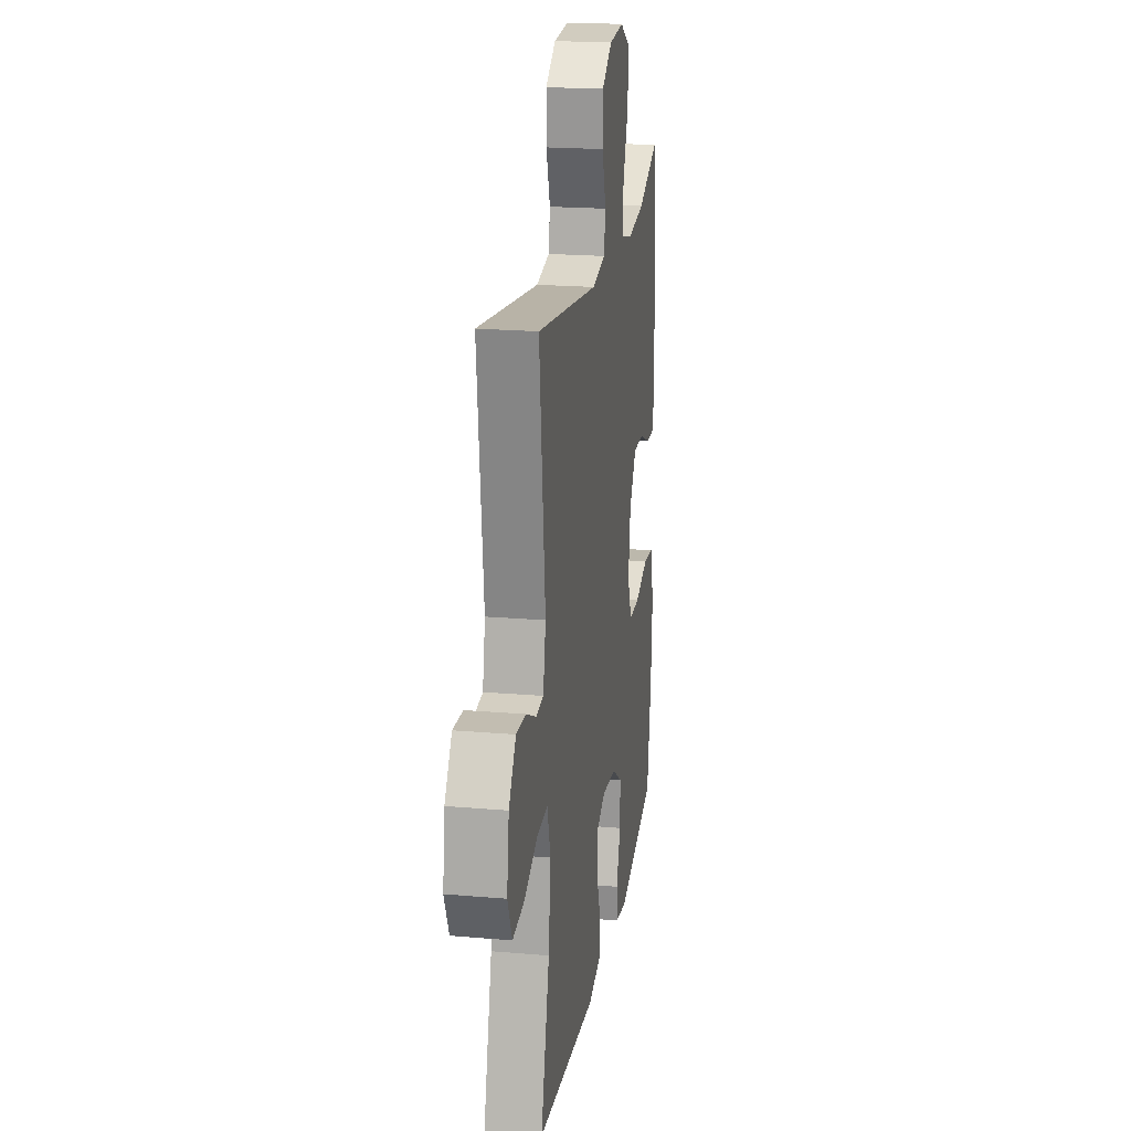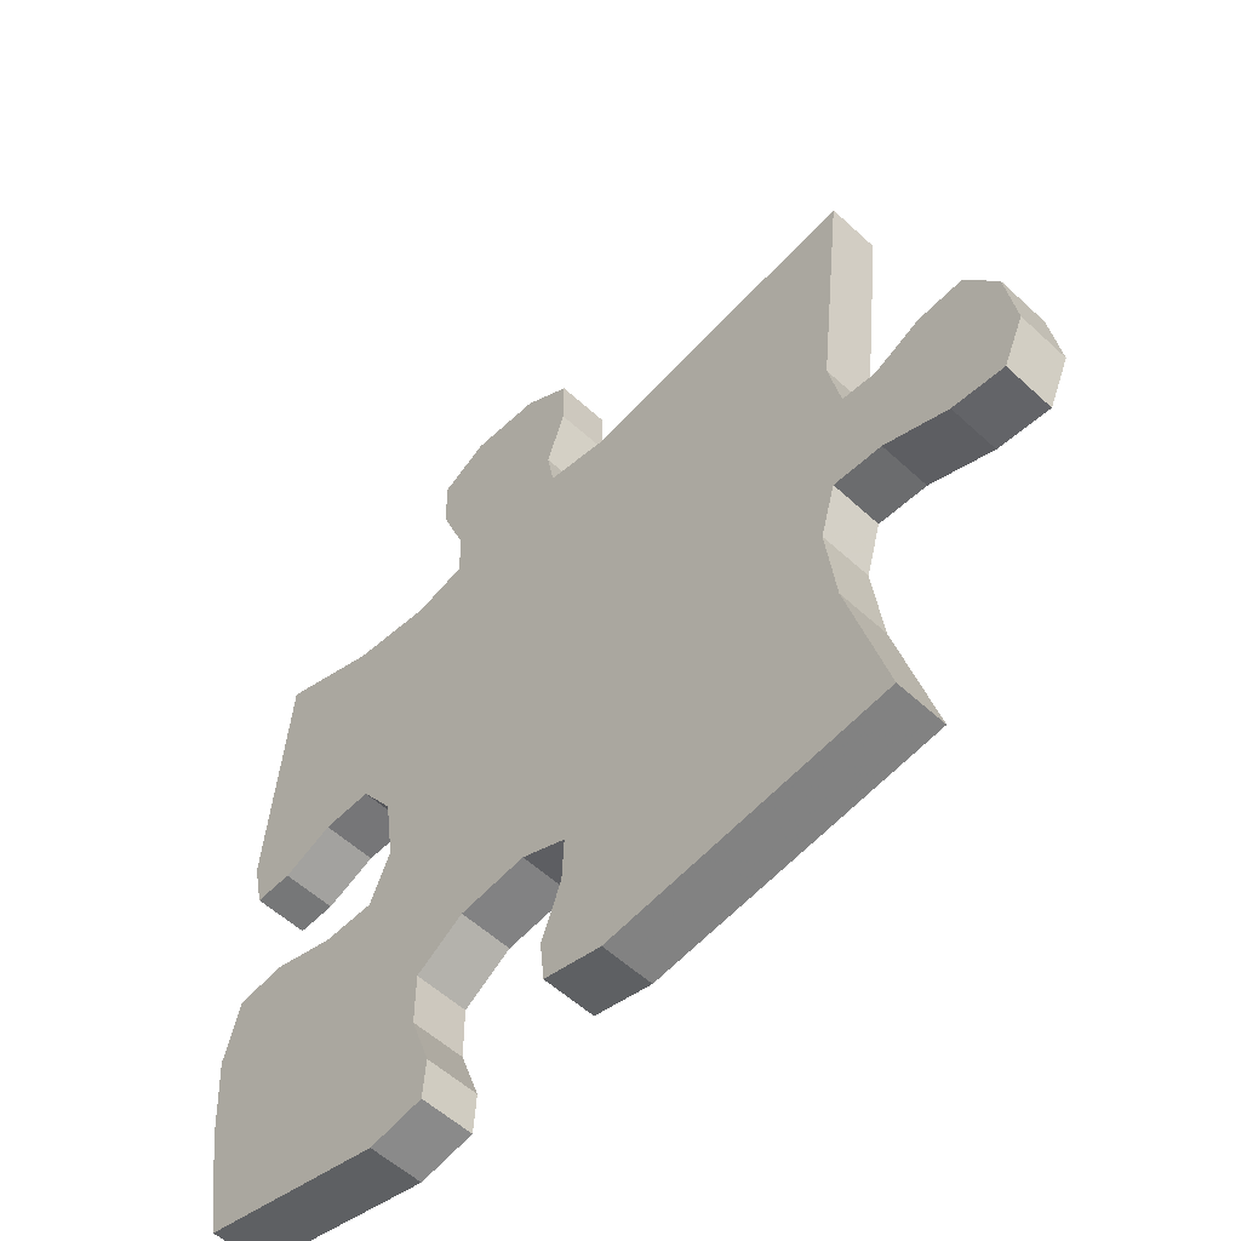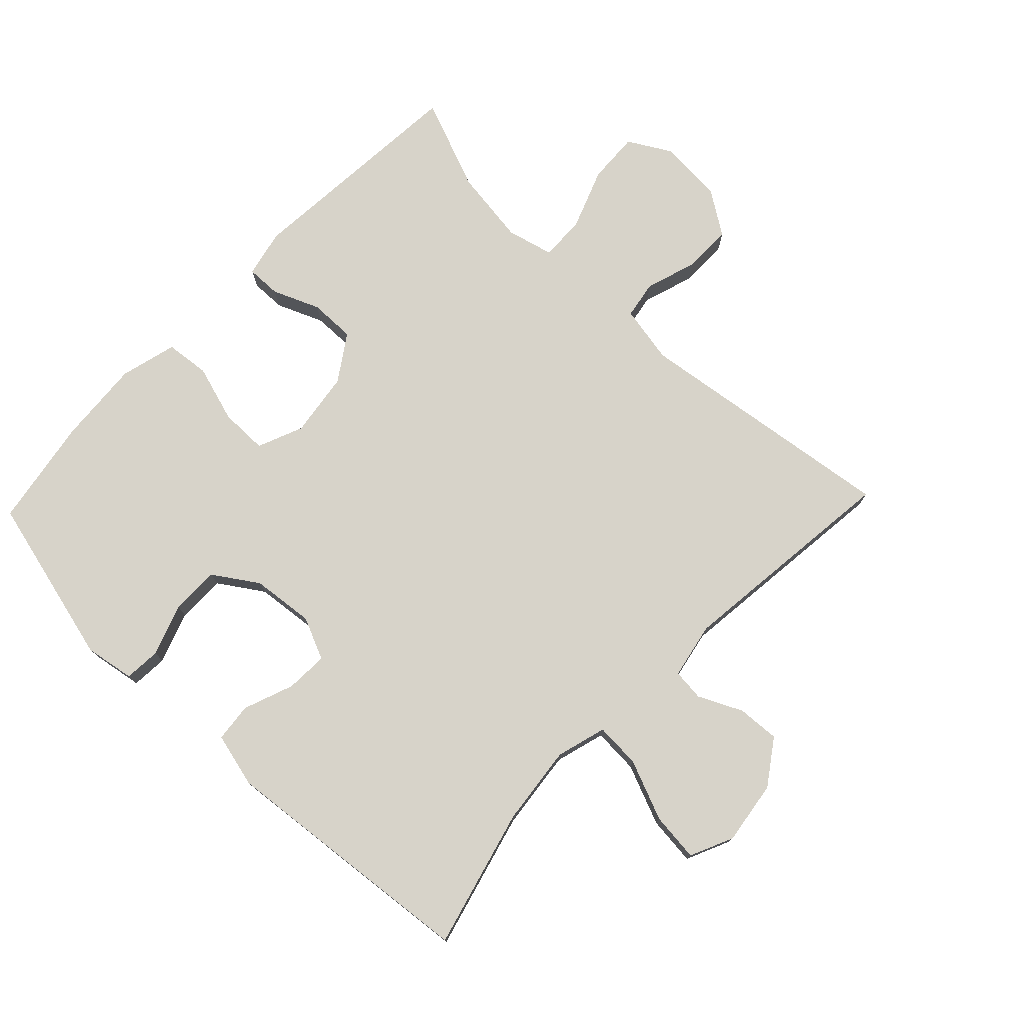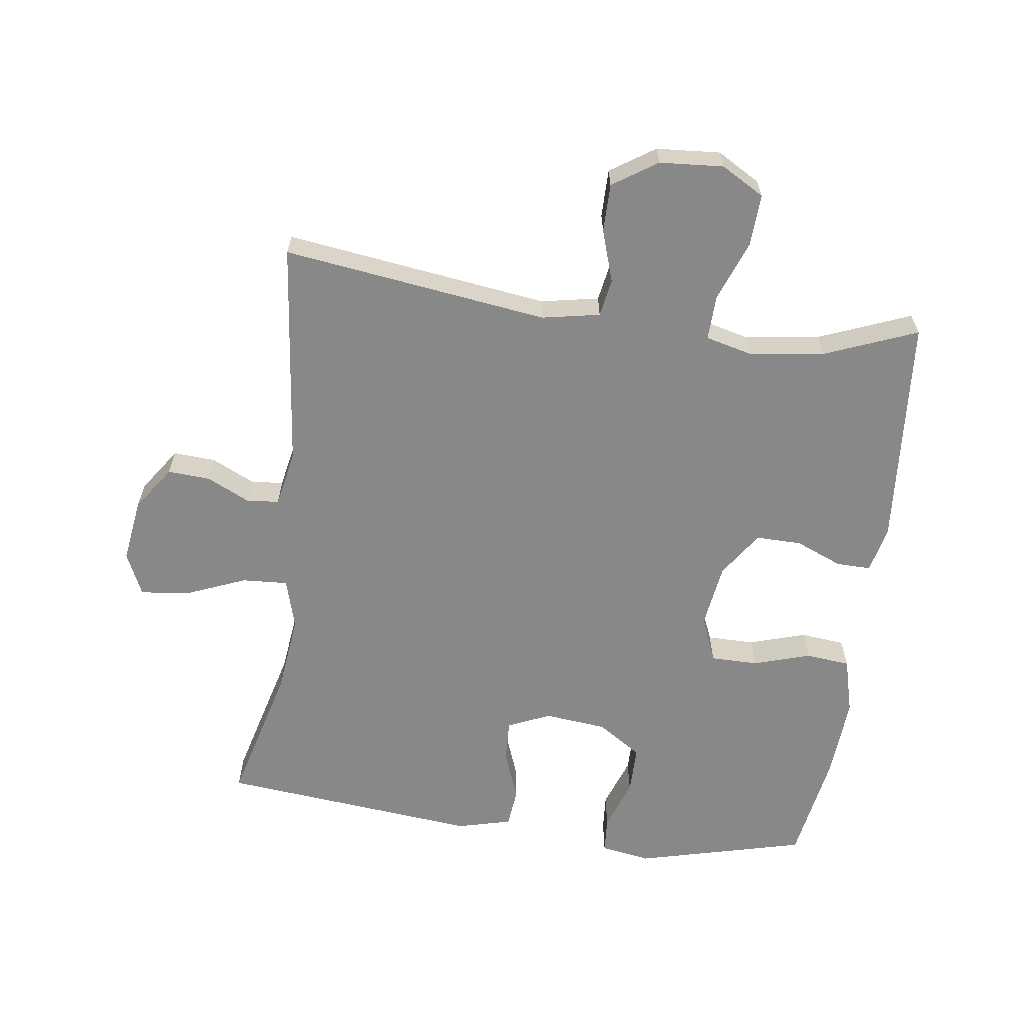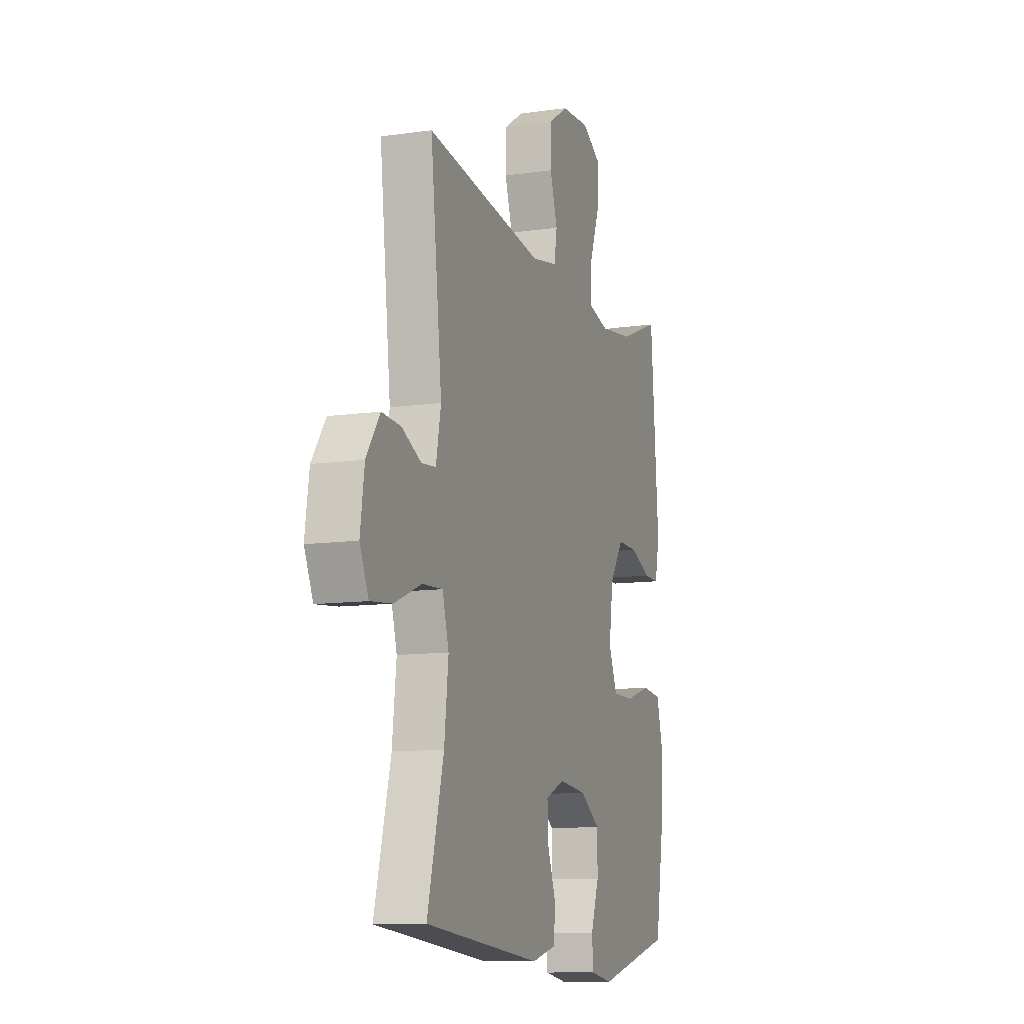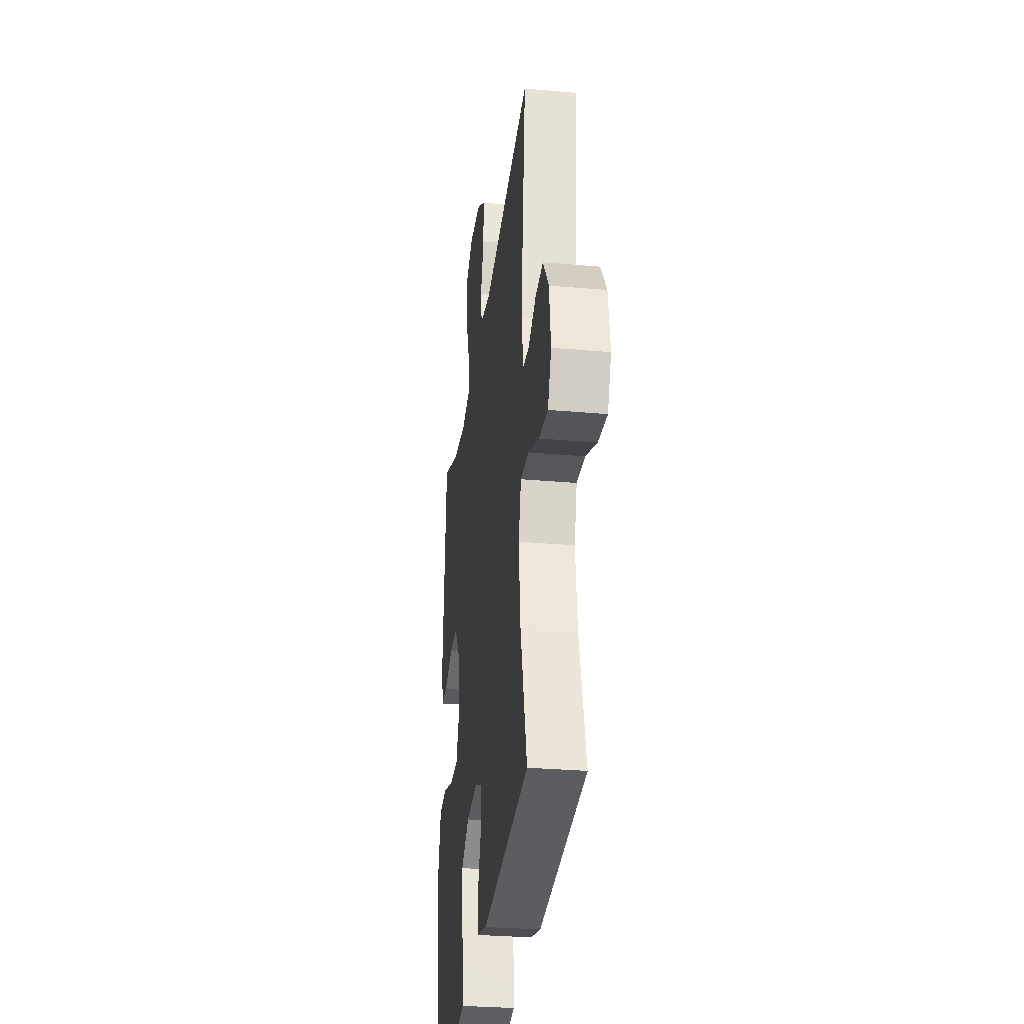
<metadata>
{"format":"obj","ext":"obj","renderer":"f3d","projection":"perspective","resolution":1024,"background":"white","views":[{"elev":20.3,"azim":-81.1,"up":"+Z"},{"elev":-56.2,"azim":-134.0,"up":"+Z"},{"elev":76.3,"azim":-136.3,"up":"+Y"},{"elev":-62.8,"azim":-7.7,"up":"+Y"},{"elev":-10.9,"azim":-70.6,"up":"+Z"},{"elev":-30.5,"azim":-97.3,"up":"+Z"}]}
</metadata>
<code>
v 0.5 0.07 0.5
v 0.528 0.07 0.146
v 0.512 0.07 0.073
v 0.459 0.07 0.074
v 0.387 0.07 0.104
v 0.317 0.07 0.105
v 0.27 0.07 0.035
v 0.256 0.07 -0.065
v 0.285 0.07 -0.135
v 0.358 0.07 -0.135
v 0.446 0.07 -0.108
v 0.514 0.07 -0.115
v 0.537 0.07 -0.202
v 0.528 0.07 -0.332
v 0.5 0.07 -0.5
v 0.239 0.07 -0.566
v 0.162 0.07 -0.553
v 0.158 0.07 -0.497
v 0.186 0.07 -0.418
v 0.186 0.07 -0.343
v 0.118 0.07 -0.298
v 0.022 0.07 -0.288
v -0.043 0.07 -0.317
v -0.04 0.07 -0.382
v -0.011 0.07 -0.459
v -0.017 0.07 -0.519
v -0.101 0.07 -0.54
v -0.5 0.07 -0.5
v -0.444 0.07 -0.286
v -0.43 0.07 -0.163
v -0.452 0.07 -0.086
v -0.522 0.07 -0.09
v -0.615 0.07 -0.128
v -0.69 0.07 -0.136
v -0.72 0.07 -0.07
v -0.706 0.07 0.028
v -0.659 0.07 0.096
v -0.594 0.07 0.092
v -0.527 0.07 0.06
v -0.478 0.07 0.065
v -0.461 0.07 0.151
v -0.5 0.07 0.5
v -0.093 0.07 0.445
v -0.004 0.07 0.462
v 0.006 0.07 0.52
v -0.02 0.07 0.6
v -0.02 0.07 0.674
v 0.048 0.07 0.719
v 0.146 0.07 0.726
v 0.212 0.07 0.688
v 0.208 0.07 0.608
v 0.173 0.07 0.515
v 0.171 0.07 0.446
v 0.243 0.07 0.428
v 0.359 0.07 0.444
v 0.5 0 0.5
v 0.528 0 0.146
v 0.512 0 0.073
v 0.459 0 0.074
v 0.387 0 0.104
v 0.317 0 0.105
v 0.27 0 0.035
v 0.256 0 -0.065
v 0.285 0 -0.135
v 0.358 0 -0.135
v 0.446 0 -0.108
v 0.514 0 -0.115
v 0.537 0 -0.202
v 0.528 0 -0.332
v 0.5 0 -0.5
v 0.239 0 -0.566
v 0.162 0 -0.553
v 0.158 0 -0.497
v 0.186 0 -0.418
v 0.186 0 -0.343
v 0.118 0 -0.298
v 0.022 0 -0.288
v -0.043 0 -0.317
v -0.04 0 -0.382
v -0.011 0 -0.459
v -0.017 0 -0.519
v -0.101 0 -0.54
v -0.5 0 -0.5
v -0.444 0 -0.286
v -0.43 0 -0.163
v -0.452 0 -0.086
v -0.522 0 -0.09
v -0.615 0 -0.128
v -0.69 0 -0.136
v -0.72 0 -0.07
v -0.706 0 0.028
v -0.659 0 0.096
v -0.594 0 0.092
v -0.527 0 0.06
v -0.478 0 0.065
v -0.461 0 0.151
v -0.5 0 0.5
v -0.093 0 0.445
v -0.004 0 0.462
v 0.006 0 0.52
v -0.02 0 0.6
v -0.02 0 0.674
v 0.048 0 0.719
v 0.146 0 0.726
v 0.212 0 0.688
v 0.208 0 0.608
v 0.173 0 0.515
v 0.171 0 0.446
v 0.243 0 0.428
v 0.359 0 0.444
f 49 50 51 52
f 49 52 53
f 48 49 53
f 45 46 47 48
f 44 45 48 53
f 43 44 53 54
f 41 42 43
f 40 41 43 54
f 36 37 38 39
f 36 39 40
f 35 36 40
f 32 33 34 35
f 31 32 35 40
f 30 31 40 54
f 26 27 28 29
f 24 25 26 29
f 23 24 29 30
f 22 23 30 54
f 16 17 18 19
f 16 19 20
f 15 16 20
f 14 15 20 21
f 10 11 12 13
f 9 10 13 14
f 2 3 4 5
f 55 1 2 5
f 55 5 6
f 54 55 6 7
f 22 54 7 8
f 9 14 21 22
f 8 9 22
f 107 106 105 104
f 108 107 104
f 108 104 103
f 103 102 101 100
f 108 103 100 99
f 109 108 99 98
f 98 97 96
f 109 98 96 95
f 94 93 92 91
f 95 94 91
f 95 91 90
f 90 89 88 87
f 95 90 87 86
f 109 95 86 85
f 84 83 82 81
f 84 81 80 79
f 85 84 79 78
f 109 85 78 77
f 74 73 72 71
f 75 74 71
f 75 71 70
f 76 75 70 69
f 68 67 66 65
f 69 68 65 64
f 60 59 58 57
f 60 57 56 110
f 61 60 110
f 62 61 110 109
f 63 62 109 77
f 77 76 69 64
f 77 64 63
f 1 56 57 2
f 2 57 58 3
f 3 58 59 4
f 4 59 60 5
f 5 60 61 6
f 6 61 62 7
f 7 62 63 8
f 8 63 64 9
f 9 64 65 10
f 10 65 66 11
f 11 66 67 12
f 12 67 68 13
f 13 68 69 14
f 14 69 70 15
f 15 70 71 16
f 16 71 72 17
f 17 72 73 18
f 18 73 74 19
f 19 74 75 20
f 20 75 76 21
f 21 76 77 22
f 22 77 78 23
f 23 78 79 24
f 24 79 80 25
f 25 80 81 26
f 26 81 82 27
f 27 82 83 28
f 28 83 84 29
f 29 84 85 30
f 30 85 86 31
f 31 86 87 32
f 32 87 88 33
f 33 88 89 34
f 34 89 90 35
f 35 90 91 36
f 36 91 92 37
f 37 92 93 38
f 38 93 94 39
f 39 94 95 40
f 40 95 96 41
f 41 96 97 42
f 42 97 98 43
f 43 98 99 44
f 44 99 100 45
f 45 100 101 46
f 46 101 102 47
f 47 102 103 48
f 48 103 104 49
f 49 104 105 50
f 50 105 106 51
f 51 106 107 52
f 52 107 108 53
f 53 108 109 54
f 54 109 110 55
f 55 110 56 1

</code>
